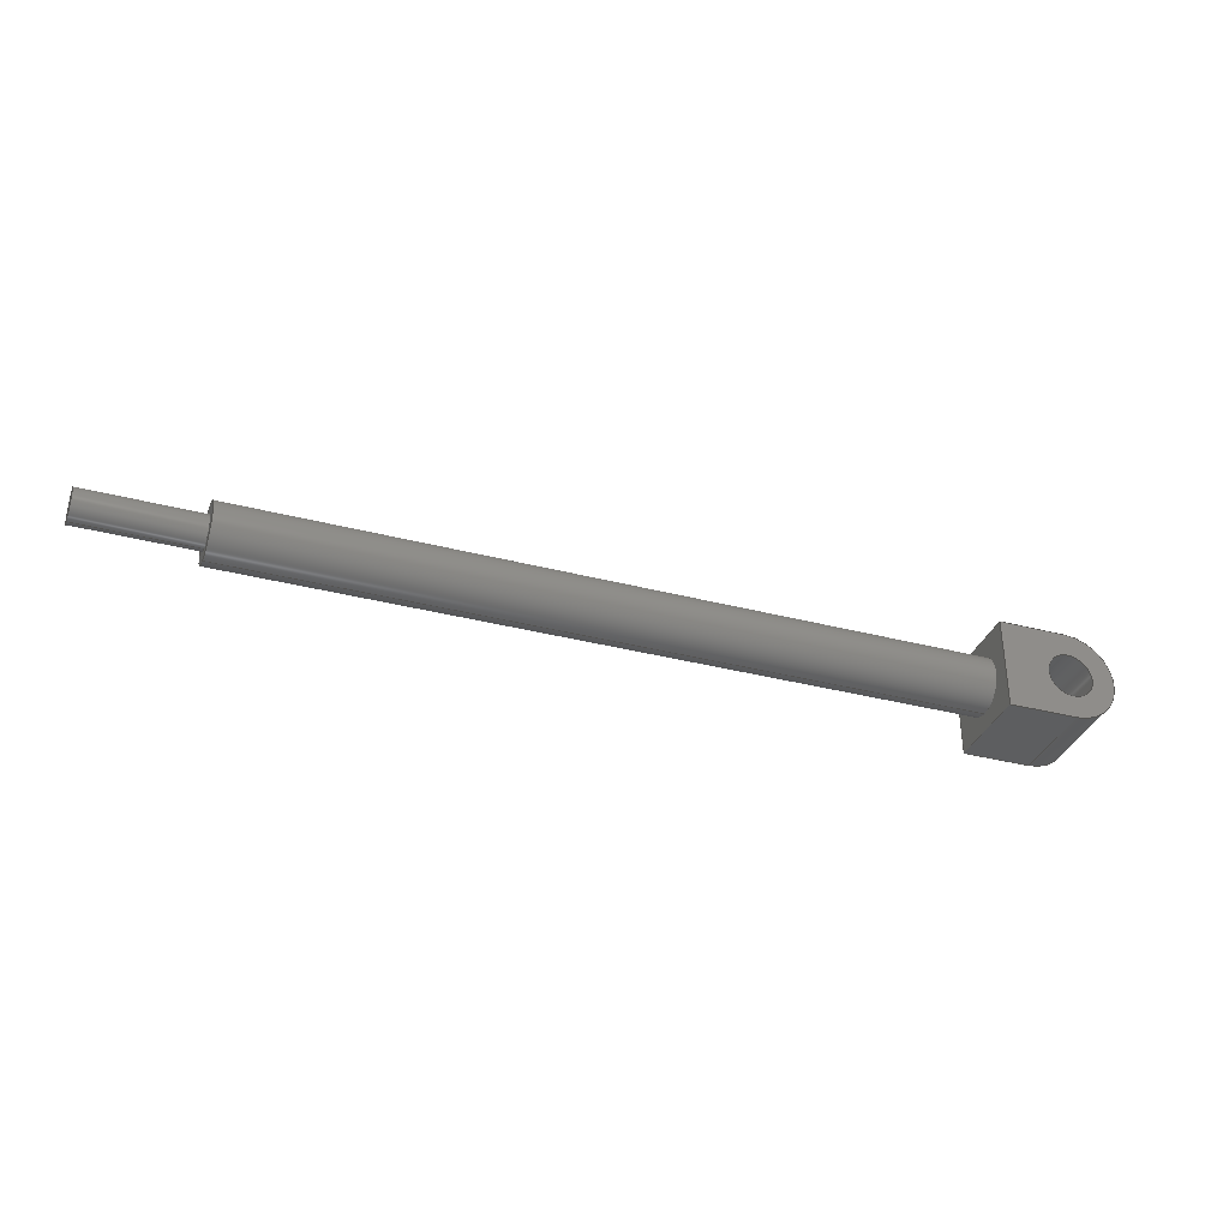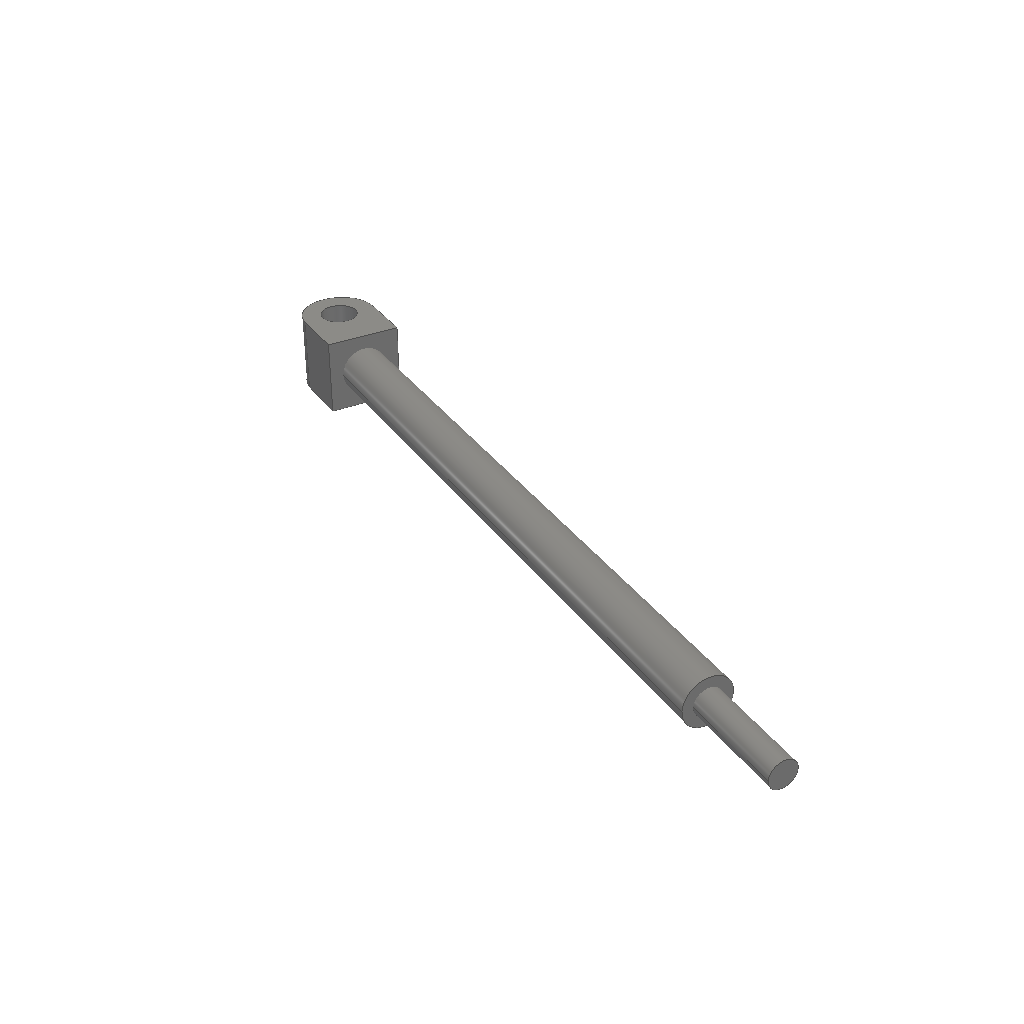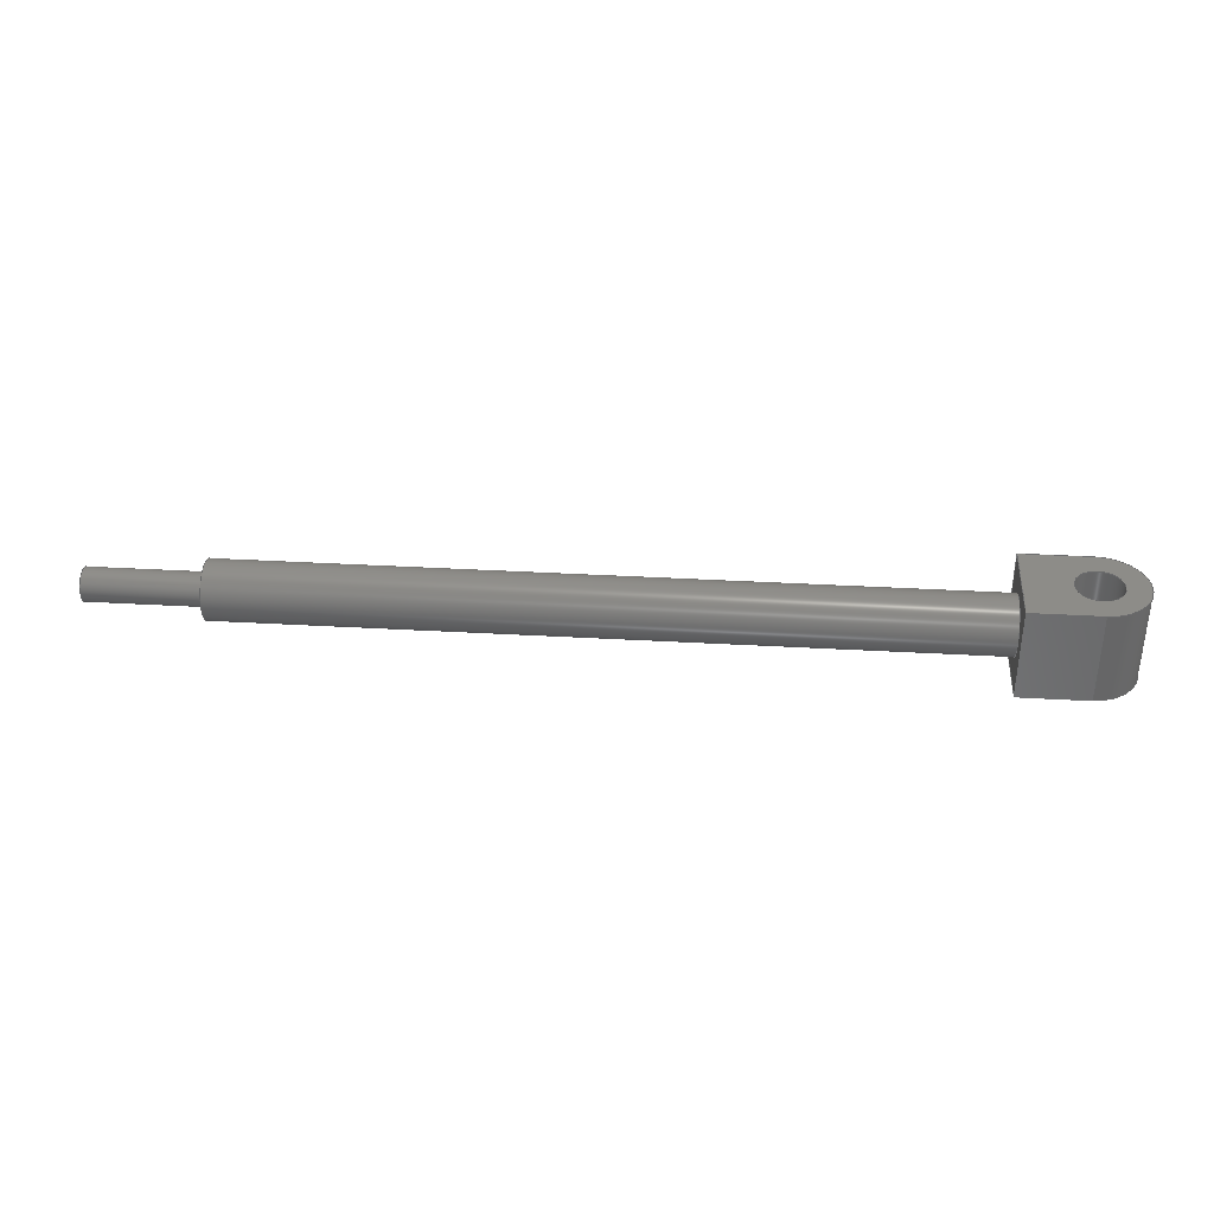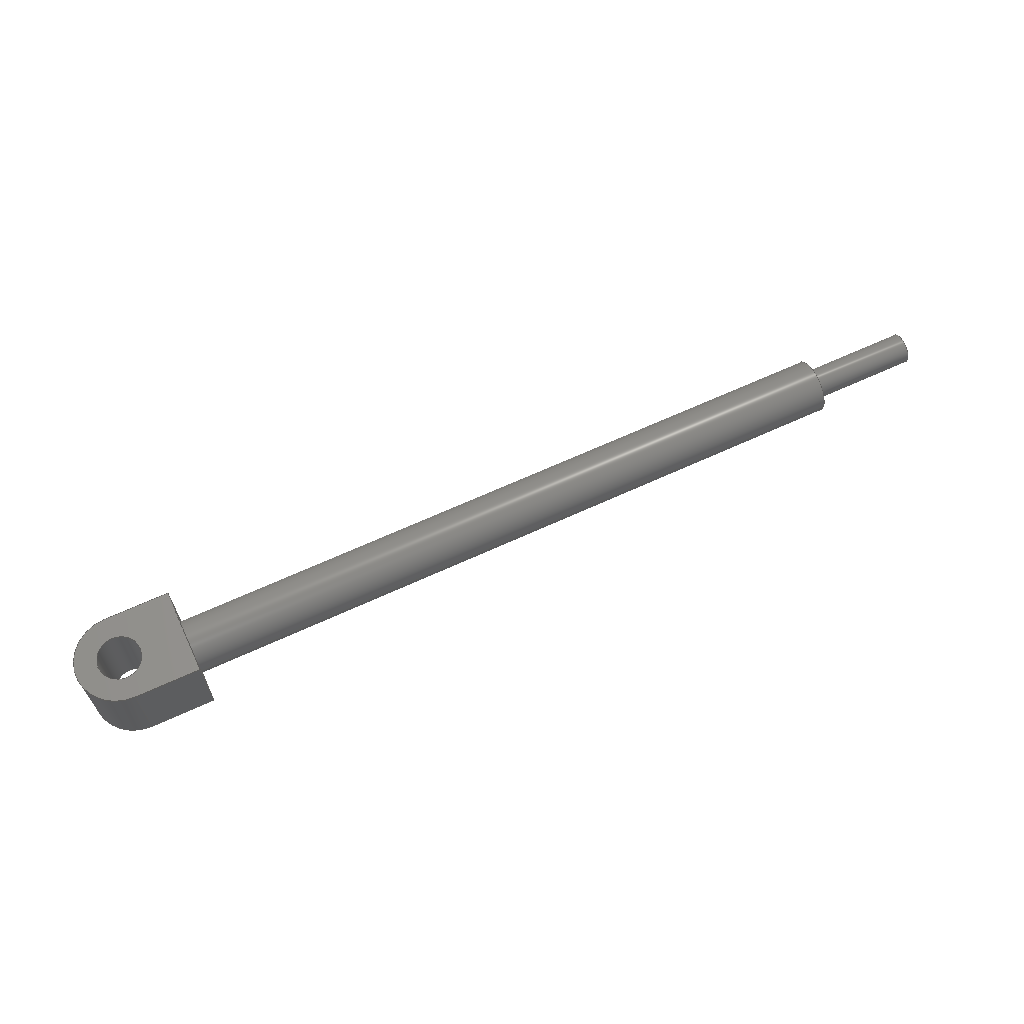
<metadata>
{"format":"step","ext":"step","renderer":"f3d","projection":"perspective","resolution":1024,"background":"white","views":[{"elev":-34.7,"azim":-19.3,"up":"+Z"},{"elev":33.2,"azim":-119.5,"up":"+Y"},{"elev":35.8,"azim":4.3,"up":"+Y"},{"elev":64.7,"azim":155.0,"up":"+Y"}]}
</metadata>
<code>
ISO-10303-21;
DATA;
#1=MECHANICAL_DESIGN_GEOMETRIC_PRESENTATION_REPRESENTATION('',(#4),#305);
#2=SHAPE_REPRESENTATION_RELATIONSHIP('SRR','None',#312,#3);
#3=ADVANCED_BREP_SHAPE_REPRESENTATION('',(#5),#304);
#4=STYLED_ITEM('',(#321),#5);
#5=MANIFOLD_SOLID_BREP('Body1',#169);
#6=FACE_BOUND('',#32,.T.);
#7=FACE_BOUND('',#34,.T.);
#8=FACE_BOUND('',#36,.T.);
#9=FACE_BOUND('',#42,.T.);
#10=PLANE('',#186);
#11=PLANE('',#190);
#12=PLANE('',#191);
#13=PLANE('',#192);
#14=PLANE('',#197);
#15=PLANE('',#200);
#16=PLANE('',#201);
#17=FACE_OUTER_BOUND('',#28,.T.);
#18=FACE_OUTER_BOUND('',#29,.T.);
#19=FACE_OUTER_BOUND('',#30,.T.);
#20=FACE_OUTER_BOUND('',#31,.T.);
#21=FACE_OUTER_BOUND('',#33,.T.);
#22=FACE_OUTER_BOUND('',#35,.T.);
#23=FACE_OUTER_BOUND('',#37,.T.);
#24=FACE_OUTER_BOUND('',#38,.T.);
#25=FACE_OUTER_BOUND('',#39,.T.);
#26=FACE_OUTER_BOUND('',#40,.T.);
#27=FACE_OUTER_BOUND('',#41,.T.);
#28=EDGE_LOOP('',(#112,#113,#114,#115));
#29=EDGE_LOOP('',(#116));
#30=EDGE_LOOP('',(#117,#118,#119,#120));
#31=EDGE_LOOP('',(#121));
#32=EDGE_LOOP('',(#122));
#33=EDGE_LOOP('',(#123,#124,#125,#126));
#34=EDGE_LOOP('',(#127));
#35=EDGE_LOOP('',(#128,#129,#130,#131));
#36=EDGE_LOOP('',(#132));
#37=EDGE_LOOP('',(#133,#134,#135,#136));
#38=EDGE_LOOP('',(#137,#138,#139,#140));
#39=EDGE_LOOP('',(#141,#142,#143,#144));
#40=EDGE_LOOP('',(#145,#146,#147,#148));
#41=EDGE_LOOP('',(#149,#150,#151,#152));
#42=EDGE_LOOP('',(#153));
#43=LINE('',#260,#56);
#44=LINE('',#267,#57);
#45=LINE('',#273,#58);
#46=LINE('',#275,#59);
#47=LINE('',#277,#60);
#48=LINE('',#278,#61);
#49=LINE('',#281,#62);
#50=LINE('',#283,#63);
#51=LINE('',#290,#64);
#52=LINE('',#293,#65);
#53=LINE('',#294,#66);
#54=LINE('',#298,#67);
#55=LINE('',#300,#68);
#56=VECTOR('',#208,0.113);
#57=VECTOR('',#217,0.1994);
#58=VECTOR('',#224,1);
#59=VECTOR('',#225,1);
#60=VECTOR('',#226,1);
#61=VECTOR('',#227,1);
#62=VECTOR('',#230,1);
#63=VECTOR('',#231,1);
#64=VECTOR('',#240,0.1588);
#65=VECTOR('',#243,1);
#66=VECTOR('',#244,1);
#67=VECTOR('',#249,1);
#68=VECTOR('',#252,1);
#69=CIRCLE('',#184,0.113);
#70=CIRCLE('',#185,0.113);
#71=CIRCLE('',#188,0.1994);
#72=CIRCLE('',#189,0.1994);
#73=CIRCLE('',#193,0.3175);
#74=CIRCLE('',#194,0.1588);
#75=CIRCLE('',#196,0.1588);
#76=CIRCLE('',#199,0.3175);
#77=VERTEX_POINT('',#257);
#78=VERTEX_POINT('',#259);
#79=VERTEX_POINT('',#264);
#80=VERTEX_POINT('',#266);
#81=VERTEX_POINT('',#271);
#82=VERTEX_POINT('',#272);
#83=VERTEX_POINT('',#274);
#84=VERTEX_POINT('',#276);
#85=VERTEX_POINT('',#280);
#86=VERTEX_POINT('',#282);
#87=VERTEX_POINT('',#285);
#88=VERTEX_POINT('',#288);
#89=VERTEX_POINT('',#292);
#90=VERTEX_POINT('',#296);
#91=EDGE_CURVE('',#77,#77,#69,.T.);
#92=EDGE_CURVE('',#77,#78,#43,.T.);
#93=EDGE_CURVE('',#78,#78,#70,.T.);
#94=EDGE_CURVE('',#79,#79,#71,.T.);
#95=EDGE_CURVE('',#79,#80,#44,.T.);
#96=EDGE_CURVE('',#80,#80,#72,.T.);
#97=EDGE_CURVE('',#81,#82,#45,.T.);
#98=EDGE_CURVE('',#83,#81,#46,.T.);
#99=EDGE_CURVE('',#84,#83,#47,.T.);
#100=EDGE_CURVE('',#82,#84,#48,.T.);
#101=EDGE_CURVE('',#85,#82,#49,.T.);
#102=EDGE_CURVE('',#84,#86,#50,.T.);
#103=EDGE_CURVE('',#86,#85,#73,.T.);
#104=EDGE_CURVE('',#87,#87,#74,.T.);
#105=EDGE_CURVE('',#88,#88,#75,.T.);
#106=EDGE_CURVE('',#88,#87,#51,.T.);
#107=EDGE_CURVE('',#89,#83,#52,.T.);
#108=EDGE_CURVE('',#86,#89,#53,.T.);
#109=EDGE_CURVE('',#90,#89,#76,.T.);
#110=EDGE_CURVE('',#85,#90,#54,.T.);
#111=EDGE_CURVE('',#81,#90,#55,.T.);
#112=ORIENTED_EDGE('',*,*,#91,.F.);
#113=ORIENTED_EDGE('',*,*,#92,.T.);
#114=ORIENTED_EDGE('',*,*,#93,.F.);
#115=ORIENTED_EDGE('',*,*,#92,.F.);
#116=ORIENTED_EDGE('',*,*,#91,.T.);
#117=ORIENTED_EDGE('',*,*,#94,.F.);
#118=ORIENTED_EDGE('',*,*,#95,.T.);
#119=ORIENTED_EDGE('',*,*,#96,.F.);
#120=ORIENTED_EDGE('',*,*,#95,.F.);
#121=ORIENTED_EDGE('',*,*,#94,.T.);
#122=ORIENTED_EDGE('',*,*,#93,.T.);
#123=ORIENTED_EDGE('',*,*,#97,.F.);
#124=ORIENTED_EDGE('',*,*,#98,.F.);
#125=ORIENTED_EDGE('',*,*,#99,.F.);
#126=ORIENTED_EDGE('',*,*,#100,.F.);
#127=ORIENTED_EDGE('',*,*,#96,.T.);
#128=ORIENTED_EDGE('',*,*,#101,.T.);
#129=ORIENTED_EDGE('',*,*,#100,.T.);
#130=ORIENTED_EDGE('',*,*,#102,.T.);
#131=ORIENTED_EDGE('',*,*,#103,.T.);
#132=ORIENTED_EDGE('',*,*,#104,.T.);
#133=ORIENTED_EDGE('',*,*,#105,.F.);
#134=ORIENTED_EDGE('',*,*,#106,.T.);
#135=ORIENTED_EDGE('',*,*,#104,.F.);
#136=ORIENTED_EDGE('',*,*,#106,.F.);
#137=ORIENTED_EDGE('',*,*,#99,.T.);
#138=ORIENTED_EDGE('',*,*,#107,.F.);
#139=ORIENTED_EDGE('',*,*,#108,.F.);
#140=ORIENTED_EDGE('',*,*,#102,.F.);
#141=ORIENTED_EDGE('',*,*,#108,.T.);
#142=ORIENTED_EDGE('',*,*,#109,.F.);
#143=ORIENTED_EDGE('',*,*,#110,.F.);
#144=ORIENTED_EDGE('',*,*,#103,.F.);
#145=ORIENTED_EDGE('',*,*,#110,.T.);
#146=ORIENTED_EDGE('',*,*,#111,.F.);
#147=ORIENTED_EDGE('',*,*,#97,.T.);
#148=ORIENTED_EDGE('',*,*,#101,.F.);
#149=ORIENTED_EDGE('',*,*,#111,.T.);
#150=ORIENTED_EDGE('',*,*,#109,.T.);
#151=ORIENTED_EDGE('',*,*,#107,.T.);
#152=ORIENTED_EDGE('',*,*,#98,.T.);
#153=ORIENTED_EDGE('',*,*,#105,.T.);
#154=CYLINDRICAL_SURFACE('',#183,0.113);
#155=CYLINDRICAL_SURFACE('',#187,0.1994);
#156=CYLINDRICAL_SURFACE('',#195,0.1588);
#157=CYLINDRICAL_SURFACE('',#198,0.3175);
#158=ADVANCED_FACE('',(#17),#154,.T.);
#159=ADVANCED_FACE('',(#18),#10,.T.);
#160=ADVANCED_FACE('',(#19),#155,.T.);
#161=ADVANCED_FACE('',(#20,#6),#11,.T.);
#162=ADVANCED_FACE('',(#21,#7),#12,.T.);
#163=ADVANCED_FACE('',(#22,#8),#13,.F.);
#164=ADVANCED_FACE('',(#23),#156,.F.);
#165=ADVANCED_FACE('',(#24),#14,.T.);
#166=ADVANCED_FACE('',(#25),#157,.T.);
#167=ADVANCED_FACE('',(#26),#15,.T.);
#168=ADVANCED_FACE('',(#27,#9),#16,.T.);
#169=CLOSED_SHELL('',(#158,#159,#160,#161,#162,#163,#164,#165,#166,#167,
#168));
#170=DERIVED_UNIT_ELEMENT(#172,1);
#171=DERIVED_UNIT_ELEMENT(#307,3);
#172=(
MASS_UNIT()
NAMED_UNIT(*)
SI_UNIT(.KILO.,.GRAM.)
);
#173=DERIVED_UNIT((#170,#171));
#174=MEASURE_REPRESENTATION_ITEM('density measure',
POSITIVE_RATIO_MEASURE(7850),#173);
#175=PROPERTY_DEFINITION_REPRESENTATION(#180,#177);
#176=PROPERTY_DEFINITION_REPRESENTATION(#181,#178);
#177=REPRESENTATION('material name',(#179),#304);
#178=REPRESENTATION('density',(#174),#304);
#179=DESCRIPTIVE_REPRESENTATION_ITEM('Steel','Steel');
#180=PROPERTY_DEFINITION('material property','material name',#314);
#181=PROPERTY_DEFINITION('material property','density of part',#314);
#182=AXIS2_PLACEMENT_3D('placement',#255,#202,#203);
#183=AXIS2_PLACEMENT_3D('',#256,#204,#205);
#184=AXIS2_PLACEMENT_3D('',#258,#206,#207);
#185=AXIS2_PLACEMENT_3D('',#261,#209,#210);
#186=AXIS2_PLACEMENT_3D('',#262,#211,#212);
#187=AXIS2_PLACEMENT_3D('',#263,#213,#214);
#188=AXIS2_PLACEMENT_3D('',#265,#215,#216);
#189=AXIS2_PLACEMENT_3D('',#268,#218,#219);
#190=AXIS2_PLACEMENT_3D('',#269,#220,#221);
#191=AXIS2_PLACEMENT_3D('',#270,#222,#223);
#192=AXIS2_PLACEMENT_3D('',#279,#228,#229);
#193=AXIS2_PLACEMENT_3D('',#284,#232,#233);
#194=AXIS2_PLACEMENT_3D('',#286,#234,#235);
#195=AXIS2_PLACEMENT_3D('',#287,#236,#237);
#196=AXIS2_PLACEMENT_3D('',#289,#238,#239);
#197=AXIS2_PLACEMENT_3D('',#291,#241,#242);
#198=AXIS2_PLACEMENT_3D('',#295,#245,#246);
#199=AXIS2_PLACEMENT_3D('',#297,#247,#248);
#200=AXIS2_PLACEMENT_3D('',#299,#250,#251);
#201=AXIS2_PLACEMENT_3D('',#301,#253,#254);
#202=DIRECTION('axis',(0,0,1));
#203=DIRECTION('refdir',(1,0,0));
#204=DIRECTION('center_axis',(-1,0,0));
#205=DIRECTION('ref_axis',(0,0,1));
#206=DIRECTION('center_axis',(-1,0,0));
#207=DIRECTION('ref_axis',(0,0,1));
#208=DIRECTION('',(1,0,0));
#209=DIRECTION('center_axis',(1,0,0));
#210=DIRECTION('ref_axis',(0,0,1));
#211=DIRECTION('center_axis',(-1,0,0));
#212=DIRECTION('ref_axis',(0,0,1));
#213=DIRECTION('center_axis',(-1,0,0));
#214=DIRECTION('ref_axis',(0,0,1));
#215=DIRECTION('center_axis',(-1,0,0));
#216=DIRECTION('ref_axis',(0,0,1));
#217=DIRECTION('',(1,0,0));
#218=DIRECTION('center_axis',(1,0,0));
#219=DIRECTION('ref_axis',(0,0,1));
#220=DIRECTION('center_axis',(-1,0,0));
#221=DIRECTION('ref_axis',(0,0,1));
#222=DIRECTION('center_axis',(-1,0,0));
#223=DIRECTION('ref_axis',(0,0,1));
#224=DIRECTION('',(0,-1,0));
#225=DIRECTION('',(0,0,1));
#226=DIRECTION('',(0,1,0));
#227=DIRECTION('',(0,0,-1));
#228=DIRECTION('center_axis',(0,1,0));
#229=DIRECTION('ref_axis',(1,0,0));
#230=DIRECTION('',(-1,0,0));
#231=DIRECTION('',(1,0,0));
#232=DIRECTION('center_axis',(0,-1,0));
#233=DIRECTION('ref_axis',(0,0,1));
#234=DIRECTION('center_axis',(0,1,0));
#235=DIRECTION('ref_axis',(1,0,0));
#236=DIRECTION('center_axis',(0,1,0));
#237=DIRECTION('ref_axis',(1,0,0));
#238=DIRECTION('center_axis',(0,-1,0));
#239=DIRECTION('ref_axis',(1,0,0));
#240=DIRECTION('',(0,-1,0));
#241=DIRECTION('center_axis',(0,0,-1));
#242=DIRECTION('ref_axis',(-1,0,0));
#243=DIRECTION('',(-1,0,0));
#244=DIRECTION('',(0,1,0));
#245=DIRECTION('center_axis',(0,1,0));
#246=DIRECTION('ref_axis',(0,0,1));
#247=DIRECTION('center_axis',(0,1,0));
#248=DIRECTION('ref_axis',(0,0,1));
#249=DIRECTION('',(0,1,0));
#250=DIRECTION('center_axis',(0,0,1));
#251=DIRECTION('ref_axis',(1,0,0));
#252=DIRECTION('',(1,0,0));
#253=DIRECTION('center_axis',(0,1,0));
#254=DIRECTION('ref_axis',(1,0,0));
#255=CARTESIAN_POINT('',(0,0,0));
#256=CARTESIAN_POINT('Origin',(0,0,0));
#257=CARTESIAN_POINT('',(-5.874,-1.384e-17,-0.113));
#258=CARTESIAN_POINT('Origin',(-5.874,0,0));
#259=CARTESIAN_POINT('',(-5.08,-1.384e-17,-0.113));
#260=CARTESIAN_POINT('',(0,-1.384e-17,-0.113));
#261=CARTESIAN_POINT('Origin',(-5.08,0,0));
#262=CARTESIAN_POINT('Origin',(-5.874,0,0));
#263=CARTESIAN_POINT('Origin',(0,0,0));
#264=CARTESIAN_POINT('',(-5.08,-2.442e-17,-0.1994));
#265=CARTESIAN_POINT('Origin',(-5.08,0,0));
#266=CARTESIAN_POINT('',(0,-2.442e-17,-0.1994));
#267=CARTESIAN_POINT('',(0,-2.442e-17,-0.1994));
#268=CARTESIAN_POINT('Origin',(0,0,0));
#269=CARTESIAN_POINT('Origin',(-5.08,0,0));
#270=CARTESIAN_POINT('Origin',(0,0,-0.3175));
#271=CARTESIAN_POINT('',(0,0.3175,0.3175));
#272=CARTESIAN_POINT('',(0,-0.3175,0.3175));
#273=CARTESIAN_POINT('',(0,0,0.3175));
#274=CARTESIAN_POINT('',(0,0.3175,-0.3175));
#275=CARTESIAN_POINT('',(0,0.3175,0.3175));
#276=CARTESIAN_POINT('',(0,-0.3175,-0.3175));
#277=CARTESIAN_POINT('',(0,0,-0.3175));
#278=CARTESIAN_POINT('',(0,-0.3175,0.3175));
#279=CARTESIAN_POINT('Origin',(0.3969,-0.3175,0));
#280=CARTESIAN_POINT('',(0.4763,-0.3175,0.3175));
#281=CARTESIAN_POINT('',(0.4763,-0.3175,0.3175));
#282=CARTESIAN_POINT('',(0.4763,-0.3175,-0.3175));
#283=CARTESIAN_POINT('',(0,-0.3175,-0.3175));
#284=CARTESIAN_POINT('Origin',(0.4763,-0.3175,0));
#285=CARTESIAN_POINT('',(0.3175,-0.3175,1.944e-17));
#286=CARTESIAN_POINT('Origin',(0.4763,-0.3175,0));
#287=CARTESIAN_POINT('Origin',(0.4763,0,0));
#288=CARTESIAN_POINT('',(0.3175,0.3175,1.944e-17));
#289=CARTESIAN_POINT('Origin',(0.4763,0.3175,0));
#290=CARTESIAN_POINT('',(0.3175,0,1.944e-17));
#291=CARTESIAN_POINT('Origin',(0.4763,0,-0.3175));
#292=CARTESIAN_POINT('',(0.4763,0.3175,-0.3175));
#293=CARTESIAN_POINT('',(0,0.3175,-0.3175));
#294=CARTESIAN_POINT('',(0.4763,0,-0.3175));
#295=CARTESIAN_POINT('Origin',(0.4763,0,0));
#296=CARTESIAN_POINT('',(0.4763,0.3175,0.3175));
#297=CARTESIAN_POINT('Origin',(0.4763,0.3175,0));
#298=CARTESIAN_POINT('',(0.4763,0,0.3175));
#299=CARTESIAN_POINT('Origin',(0,0,0.3175));
#300=CARTESIAN_POINT('',(0.4763,0.3175,0.3175));
#301=CARTESIAN_POINT('Origin',(0.3969,0.3175,0));
#302=UNCERTAINTY_MEASURE_WITH_UNIT(LENGTH_MEASURE(0.001),#306,
'DISTANCE_ACCURACY_VALUE',
'Maximum model space distance between geometric entities at asserted c
onnectivities');
#303=UNCERTAINTY_MEASURE_WITH_UNIT(LENGTH_MEASURE(0.001),#306,
'DISTANCE_ACCURACY_VALUE',
'Maximum model space distance between geometric entities at asserted c
onnectivities');
#304=(
GEOMETRIC_REPRESENTATION_CONTEXT(3)
GLOBAL_UNCERTAINTY_ASSIGNED_CONTEXT((#302))
GLOBAL_UNIT_ASSIGNED_CONTEXT((#306,#308,#309))
REPRESENTATION_CONTEXT('','3D')
);
#305=(
GEOMETRIC_REPRESENTATION_CONTEXT(3)
GLOBAL_UNCERTAINTY_ASSIGNED_CONTEXT((#303))
GLOBAL_UNIT_ASSIGNED_CONTEXT((#306,#308,#309))
REPRESENTATION_CONTEXT('','3D')
);
#306=(
LENGTH_UNIT()
NAMED_UNIT(*)
SI_UNIT(.CENTI.,.METRE.)
);
#307=(
LENGTH_UNIT()
NAMED_UNIT(*)
SI_UNIT($,.METRE.)
);
#308=(
NAMED_UNIT(*)
PLANE_ANGLE_UNIT()
SI_UNIT($,.RADIAN.)
);
#309=(
NAMED_UNIT(*)
SI_UNIT($,.STERADIAN.)
SOLID_ANGLE_UNIT()
);
#310=SHAPE_DEFINITION_REPRESENTATION(#311,#312);
#311=PRODUCT_DEFINITION_SHAPE('',$,#314);
#312=SHAPE_REPRESENTATION('',(#182),#304);
#313=PRODUCT_DEFINITION_CONTEXT('part definition',#318,'design');
#314=PRODUCT_DEFINITION('Piston Rod','Piston Rod',#315,#313);
#315=PRODUCT_DEFINITION_FORMATION('',$,#320);
#316=PRODUCT_RELATED_PRODUCT_CATEGORY('Piston Rod','Piston Rod',(#320));
#317=APPLICATION_PROTOCOL_DEFINITION('international standard',
'automotive_design',2009,#318);
#318=APPLICATION_CONTEXT(
'Core Data for Automotive Mechanical Design Process');
#319=PRODUCT_CONTEXT('part definition',#318,'mechanical');
#320=PRODUCT('Piston Rod','Piston Rod',$,(#319));
#321=PRESENTATION_STYLE_ASSIGNMENT((#322));
#322=SURFACE_STYLE_USAGE(.BOTH.,#323);
#323=SURFACE_SIDE_STYLE('',(#324));
#324=SURFACE_STYLE_FILL_AREA(#325);
#325=FILL_AREA_STYLE('Steel - Satin',(#326));
#326=FILL_AREA_STYLE_COLOUR('Steel - Satin',#327);
#327=COLOUR_RGB('Steel - Satin',0.6275,0.6275,0.6275);
ENDSEC;
END-ISO-10303-21;

</code>
